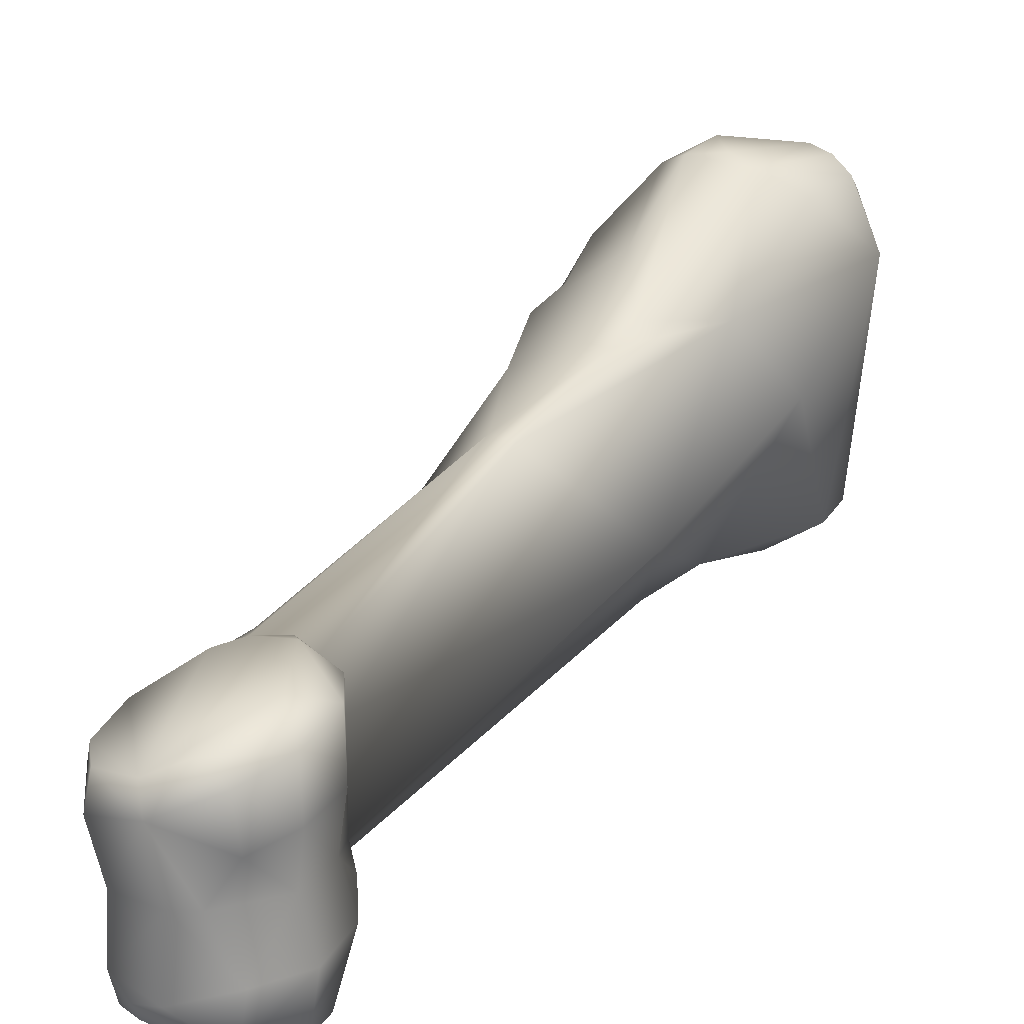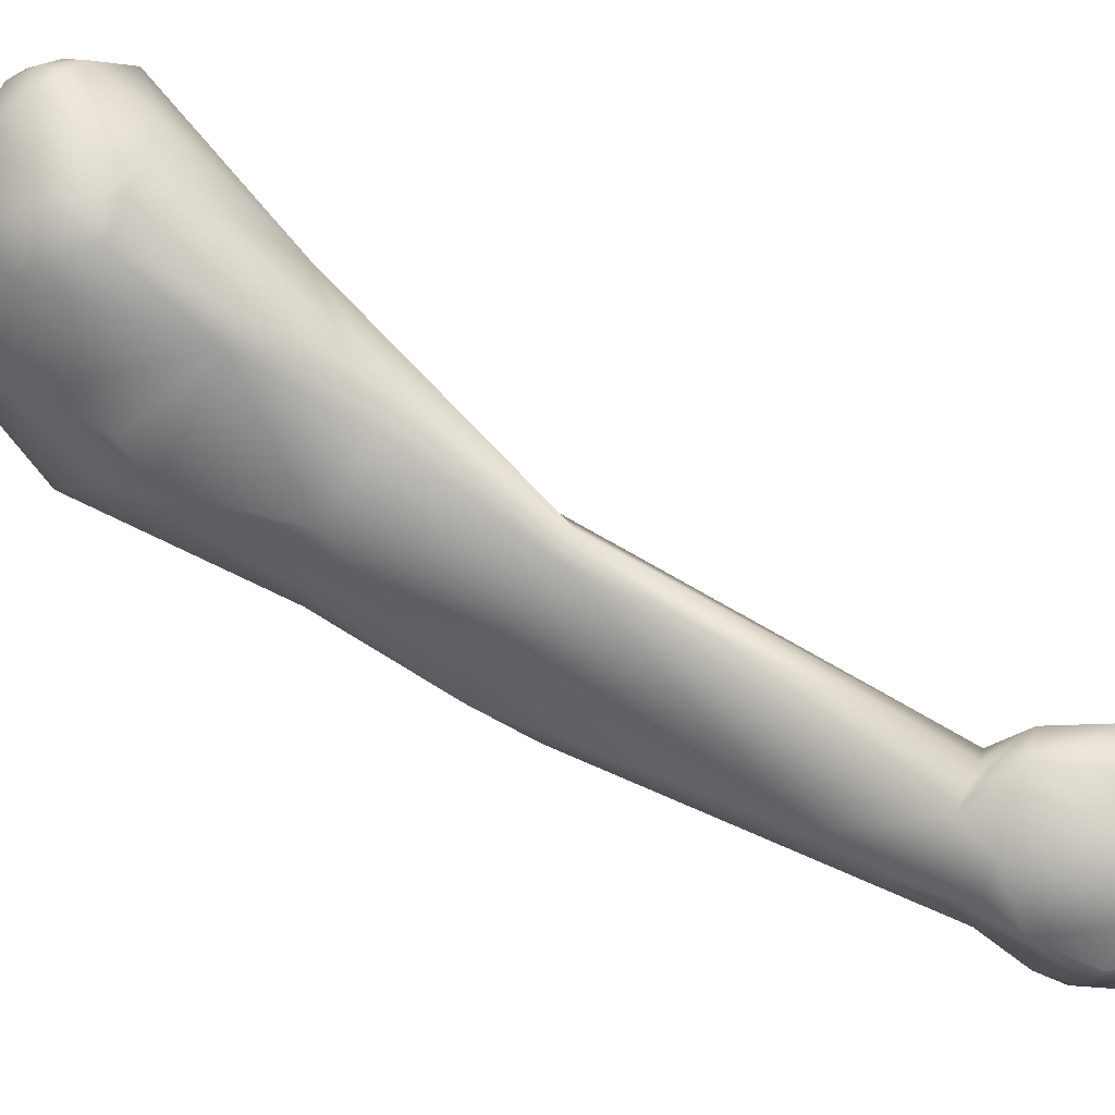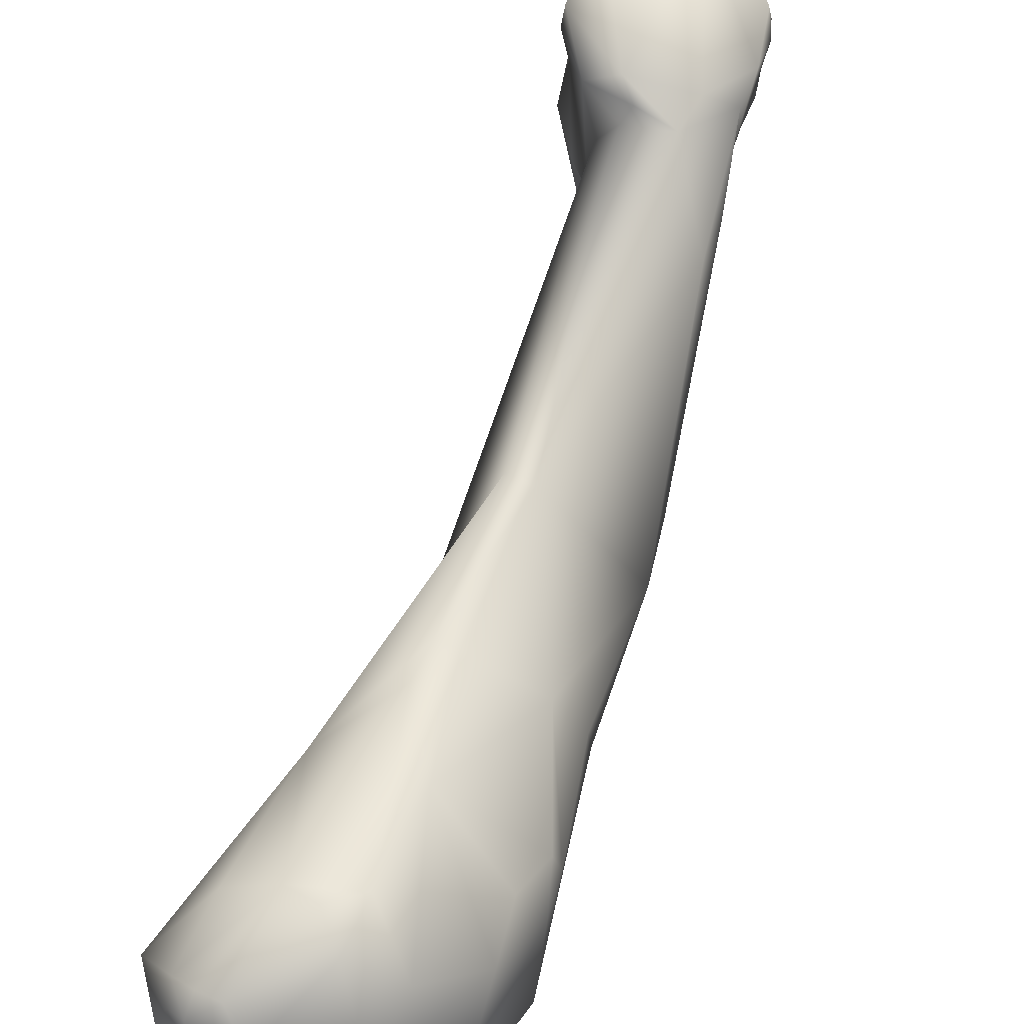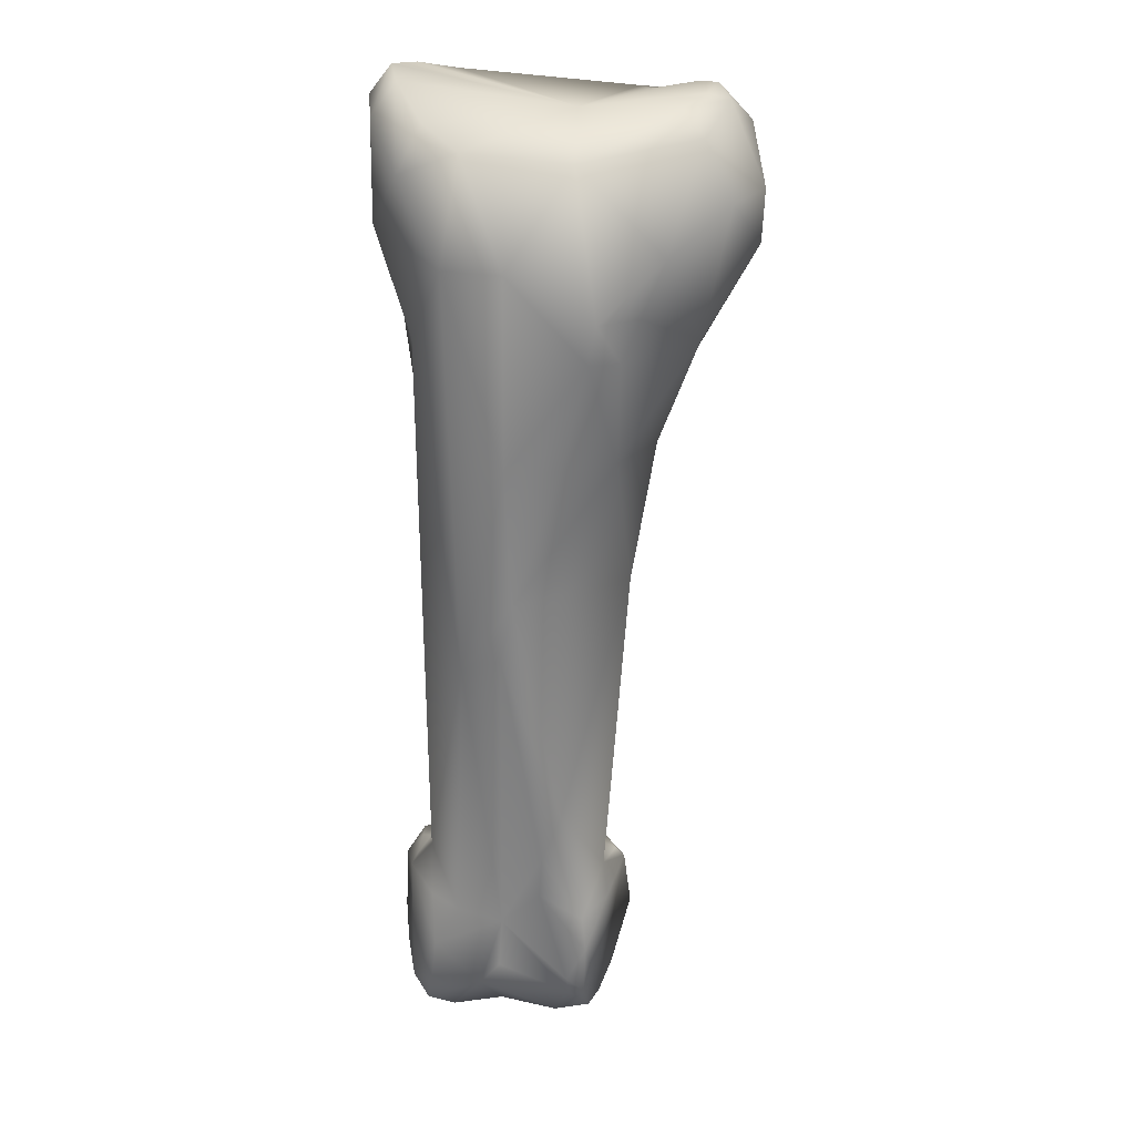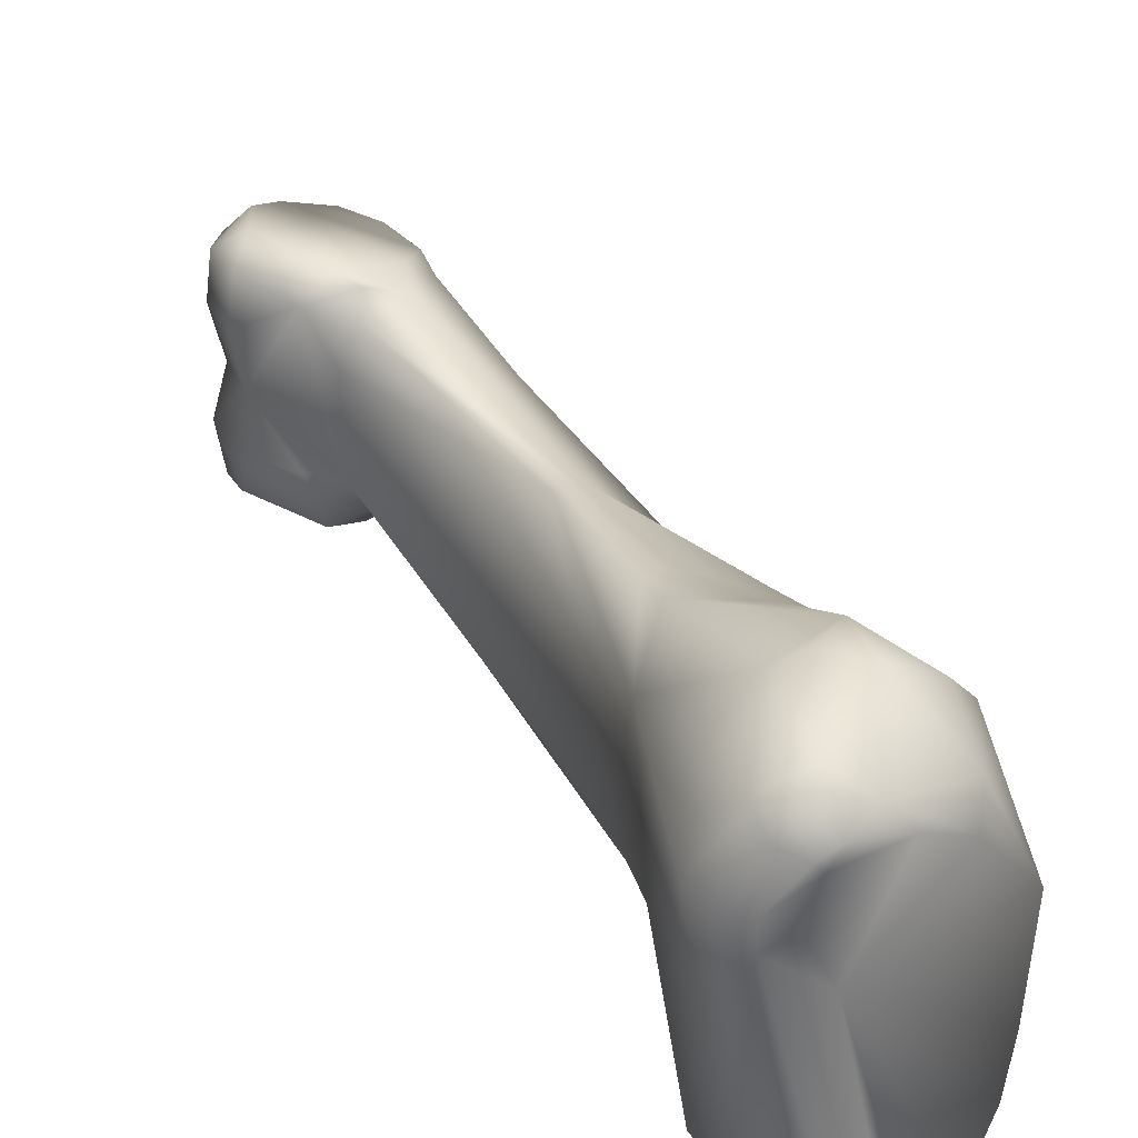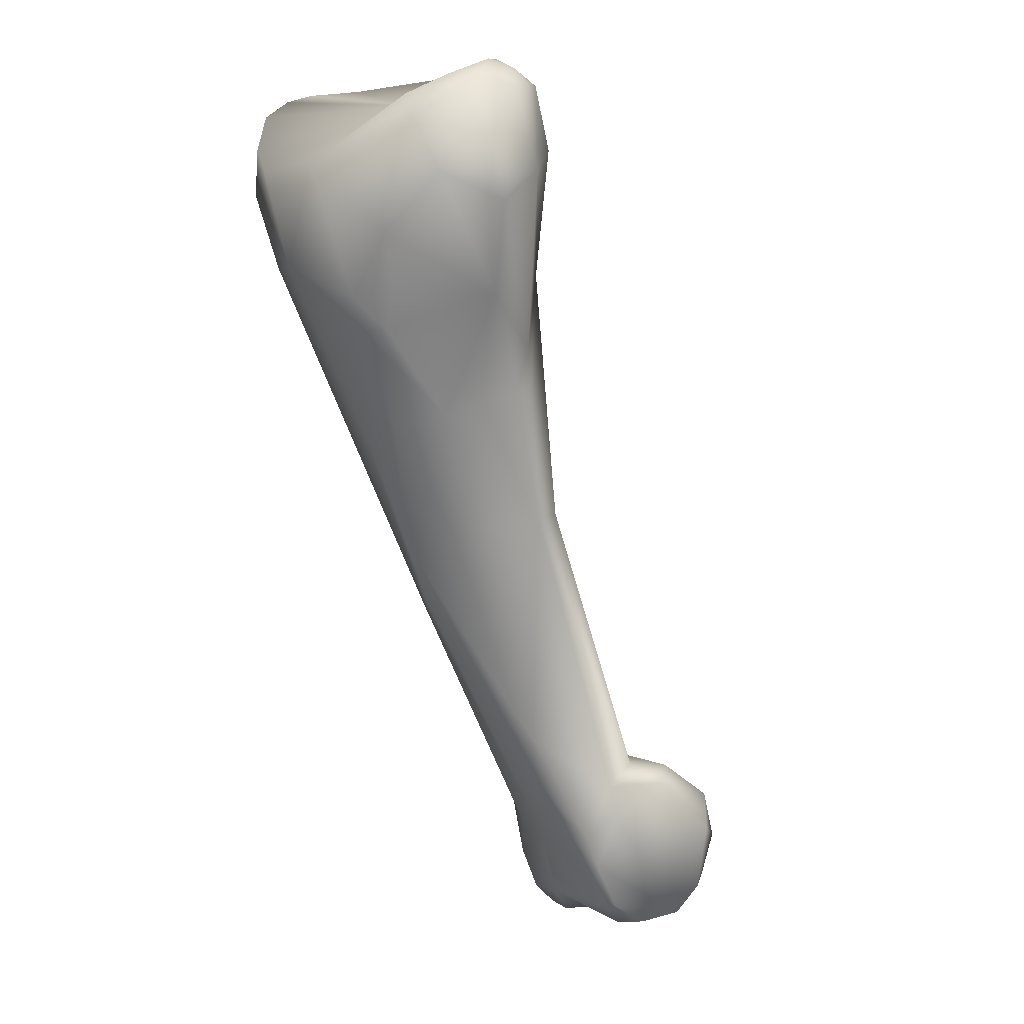
<metadata>
{"format":"obj","ext":"obj","renderer":"f3d","projection":"perspective","resolution":1024,"background":"white","views":[{"elev":23.8,"azim":53.2,"up":"+Z"},{"elev":74.5,"azim":-33.7,"up":"+Z"},{"elev":72.7,"azim":-136.0,"up":"+Z"},{"elev":-1.6,"azim":-86.8,"up":"+Y"},{"elev":36.9,"azim":179.7,"up":"+Z"},{"elev":-3.3,"azim":-38.1,"up":"+Y"}]}
</metadata>
<code>
v 0.01778 -0.1457 -0.000389
v 0.01712 -0.145 -0.000453
v 0.01598 -0.1418 -0.003754
v 0.01684 -0.1442 -0.003943
v 0.01795 -0.1457 0.000405
v 0.01948 -0.1469 -0.001213
v 0.0198 -0.1467 0.000574
v 0.01782 -0.1453 -0.005041
v 0.01643 -0.1434 0.000574
v 0.01507 -0.1404 -0.001725
v 0.01631 -0.1412 -0.00603
v 0.0174 -0.1432 -0.007393
v 0.01359 -0.1384 -0.001516
v 0.007036 -0.1282 -0.003058
v 0.008507 -0.1287 -0.005097
v 0.02202 -0.1463 0.001032
v 0.02261 -0.1465 -0.000156
v 0.01966 -0.1463 -0.004054
v 0.02012 -0.1467 -0.006646
v 0.01867 -0.1453 -0.007707
v 0.0202 -0.1464 -0.008056
v 0.01689 -0.1405 0.001714
v 0.01581 -0.1417 0.00044
v 0.01647 -0.1378 -0.007459
v 0.01682 -0.1405 -0.007457
v 0.0183 -0.1391 -0.008741
v 0.02004 -0.1452 -0.00881
v 0.01263 -0.1362 -0.000492
v 0.005501 -0.1256 -0.002385
v 0.002736 -0.1195 -0.002547
v 0.00303 -0.1131 -0.006877
v -0.001185 -0.1106 -0.005109
v 0.02302 -0.1448 0.001692
v 0.02278 -0.1414 0.00273
v 0.01948 -0.1387 0.002508
v 0.02427 -0.144 -0.001537
v 0.02414 -0.1443 0.000873
v 0.02306 -0.1448 -0.00376
v 0.02223 -0.1457 -0.003825
v 0.02131 -0.1465 -0.00738
v 0.02252 -0.1462 -0.007047
v 0.02126 -0.1463 -0.008138
v 0.01654 -0.1388 0.001519
v 0.01824 -0.1369 -0.007155
v 0.01779 -0.1375 -0.007635
v 0.01786 -0.1385 -0.008407
v 0.02329 -0.1438 -0.009506
v 0.02345 -0.1418 -0.009646
v 0.02006 -0.1385 -0.009158
v 0.01859 -0.1376 -0.00817
v 0.01018 -0.1242 0.003109
v 0.004254 -0.1189 0.002662
v 0.002816 -0.1193 0.0001
v -0.000168 -0.1148 0.001487
v -0.002363 -0.1111 -0.002191
v 0.004524 -0.1112 -0.007529
v 0.007966 -0.1148 -0.007327
v 0.002352 -0.1078 -0.008618
v -0.001491 -0.1064 -0.007048
v -0.002758 -0.1057 -0.004103
v 0.02439 -0.1419 0.001531
v 0.02329 -0.1395 0.002022
v 0.01839 -0.1382 0.00209
v 0.02072 -0.1378 0.001521
v 0.0247 -0.142 -0.00094
v 0.02408 -0.1419 -0.003614
v 0.0244 -0.1441 -0.006185
v 0.02319 -0.1452 -0.008501
v 0.02392 -0.1443 -0.008764
v 0.01856 -0.1376 0.000946
v 0.01935 -0.1369 -0.005588
v 0.02098 -0.1376 -0.005969
v 0.009497 -0.1152 -0.004434
v 0.02011 -0.1372 -0.008235
v 0.02438 -0.1418 -0.008887
v 0.02372 -0.1405 -0.008807
v 0.007572 -0.1176 0.004487
v 0.01138 -0.1238 0.003041
v 0.008549 -0.1172 0.00441
v 0.004552 -0.113 0.006609
v 0.000265 -0.1147 0.002979
v -0.001015 -0.1132 0.001906
v -0.003141 -0.1063 0.001052
v 0.006757 -0.1106 -0.00728
v 0.005816 -0.1062 -0.008185
v 0.001474 -0.1019 -0.008671
v -0.000151 -0.1034 -0.00839
v -0.00215 -0.1042 -0.00581
v -0.000828 -0.1019 -0.007135
v 0.003199 -0.1023 0.000879
v 0.02368 -0.1397 -0.000751
v 0.02321 -0.1398 -0.003473
v 0.01935 -0.1371 -0.000941
v 0.02475 -0.1416 -0.006145
v 0.02313 -0.1391 -0.006229
v 0.008568 -0.1069 -4.4e-05
v 0.008948 -0.1112 0.004396
v 0.007926 -0.1154 0.005006
v -2e-05 -0.1076 0.008051
v 0.002937 -0.1088 0.009369
v 0.000129 -0.1127 0.003852
v -0.001288 -0.1103 0.005076
v -0.000822 -0.1047 0.00679
v -0.000554 -0.1033 0.005844
v 0.007313 -0.1042 -0.006887
v 0.003944 -0.1016 -0.008375
v 0.00604 -0.1019 -0.006855
v 0.000789 -0.1007 -0.007549
v 0.001903 -0.1004 -0.007488
v 0.003908 -0.101 0.006541
v 0.001236 -0.1022 0.0069
v 0.004527 -0.1011 0.004219
v 0.005749 -0.1007 0.003734
v 0.003606 -0.1003 -0.004773
v 0.001615 -0.1005 -0.006454
v 0.007806 -0.1021 0.005023
v 0.006972 -0.1054 0.007903
v 0.005353 -0.1069 0.009019
v 0.002129 -0.1064 0.009569
v 0.003918 -0.1073 0.009424
v 0.002391 -0.1022 0.008006
v 0.002916 -0.1003 -0.007228
v 0.004454 -0.1006 -0.005892
v 0.004835 -0.1005 -0.00277
v 0.002701 -0.1003 -0.006688
v 0.003406 -0.1012 0.007454
v 0.005746 -0.1008 0.004993
v 0.004284 -0.1009 0.006927
v 0.006 -0.1023 0.00804
v 0.005482 -0.1014 0.007212
v 0.004974 -0.1025 0.008734
v 0.003948 -0.1028 0.009025
v 0.004618 -0.1015 0.007947
f 1 2 3
f 1 3 4
f 1 5 2
f 6 7 1
f 7 5 1
f 4 8 1
f 6 1 8
f 2 5 9
f 9 10 2
f 10 3 2
f 3 11 12
f 4 3 8
f 3 10 13
f 3 13 14
f 3 14 15
f 15 11 3
f 8 3 12
f 9 5 16
f 5 7 16
f 17 7 6
f 8 18 6
f 6 18 17
f 17 16 7
f 8 19 18
f 12 20 8
f 21 19 8
f 8 20 21
f 22 9 16
f 23 9 22
f 9 23 10
f 13 10 23
f 24 11 15
f 24 25 11
f 11 25 12
f 12 25 26
f 26 27 12
f 27 20 12
f 14 13 28
f 23 28 13
f 14 28 29
f 14 29 15
f 29 30 15
f 31 24 15
f 32 15 30
f 31 15 32
f 33 34 16
f 35 16 34
f 35 22 16
f 33 16 17
f 17 36 37
f 36 17 38
f 17 39 38
f 39 17 18
f 37 33 17
f 39 18 19
f 21 40 19
f 39 19 41
f 19 40 41
f 27 21 20
f 42 40 21
f 27 42 21
f 23 22 43
f 22 35 43
f 28 23 43
f 24 26 25
f 31 44 24
f 44 45 24
f 45 46 24
f 24 46 26
f 47 27 26
f 48 26 49
f 48 47 26
f 26 50 49
f 50 26 46
f 27 47 42
f 43 51 28
f 29 28 51
f 52 29 51
f 53 29 52
f 30 29 53
f 30 53 54
f 54 55 30
f 30 55 32
f 31 56 57
f 31 32 58
f 31 58 56
f 57 44 31
f 32 59 58
f 60 32 55
f 59 32 60
f 61 34 33
f 37 61 33
f 35 34 62
f 34 61 62
f 35 63 43
f 64 63 35
f 62 64 35
f 65 36 66
f 38 66 36
f 36 65 37
f 61 37 65
f 66 38 67
f 39 67 38
f 67 39 41
f 41 40 68
f 42 68 40
f 69 67 41
f 69 41 68
f 68 42 47
f 51 43 70
f 63 70 43
f 71 72 44
f 73 71 44
f 57 73 44
f 44 72 74
f 44 74 50
f 44 50 45
f 45 50 46
f 48 75 47
f 69 47 75
f 69 68 47
f 48 76 75
f 48 74 76
f 49 74 48
f 50 74 49
f 77 52 51
f 70 78 51
f 78 79 51
f 79 77 51
f 77 80 52
f 80 81 52
f 54 53 52
f 54 52 81
f 82 54 81
f 55 54 82
f 83 55 82
f 55 83 60
f 84 57 56
f 85 84 56
f 85 56 58
f 84 73 57
f 86 85 58
f 58 59 87
f 86 58 87
f 60 88 59
f 87 59 89
f 59 88 89
f 60 83 90
f 88 60 90
f 65 91 61
f 62 61 91
f 64 62 91
f 70 63 64
f 91 92 64
f 71 64 92
f 93 64 71
f 70 64 93
f 92 65 66
f 92 91 65
f 66 94 92
f 66 67 94
f 67 69 94
f 94 69 75
f 70 93 78
f 73 93 71
f 72 71 92
f 72 95 74
f 72 92 95
f 73 84 96
f 73 96 97
f 73 97 78
f 78 93 73
f 76 74 95
f 75 76 94
f 76 95 94
f 98 80 77
f 79 98 77
f 79 78 97
f 97 98 79
f 99 80 100
f 80 101 81
f 80 102 101
f 80 98 100
f 80 99 102
f 81 101 82
f 101 102 82
f 102 83 82
f 83 102 103
f 83 104 90
f 104 83 103
f 84 85 105
f 96 84 105
f 106 107 85
f 105 85 107
f 106 85 86
f 108 86 87
f 86 108 109
f 86 109 106
f 87 89 108
f 89 88 90
f 108 89 90
f 110 90 111
f 112 113 90
f 104 111 90
f 114 115 90
f 115 108 90
f 90 110 112
f 90 113 114
f 95 92 94
f 105 116 96
f 96 116 97
f 97 116 117
f 97 117 118
f 118 98 97
f 98 118 100
f 103 102 99
f 103 99 119
f 99 100 119
f 120 100 118
f 119 100 120
f 104 103 121
f 103 119 121
f 121 111 104
f 105 107 116
f 122 106 109
f 122 123 106
f 107 106 123
f 124 107 123
f 113 107 124
f 107 113 116
f 109 108 125
f 108 115 125
f 122 109 125
f 110 111 126
f 112 110 127
f 126 128 110
f 128 127 110
f 126 111 121
f 113 112 127
f 114 113 124
f 113 127 116
f 115 114 125
f 124 123 114
f 123 125 114
f 129 117 116
f 129 116 130
f 127 130 116
f 117 129 118
f 131 118 129
f 118 132 120
f 132 118 131
f 132 121 119
f 119 120 132
f 121 132 126
f 123 122 125
f 132 133 126
f 128 126 133
f 127 128 130
f 128 133 130
f 130 133 129
f 131 129 133
f 131 133 132

</code>
